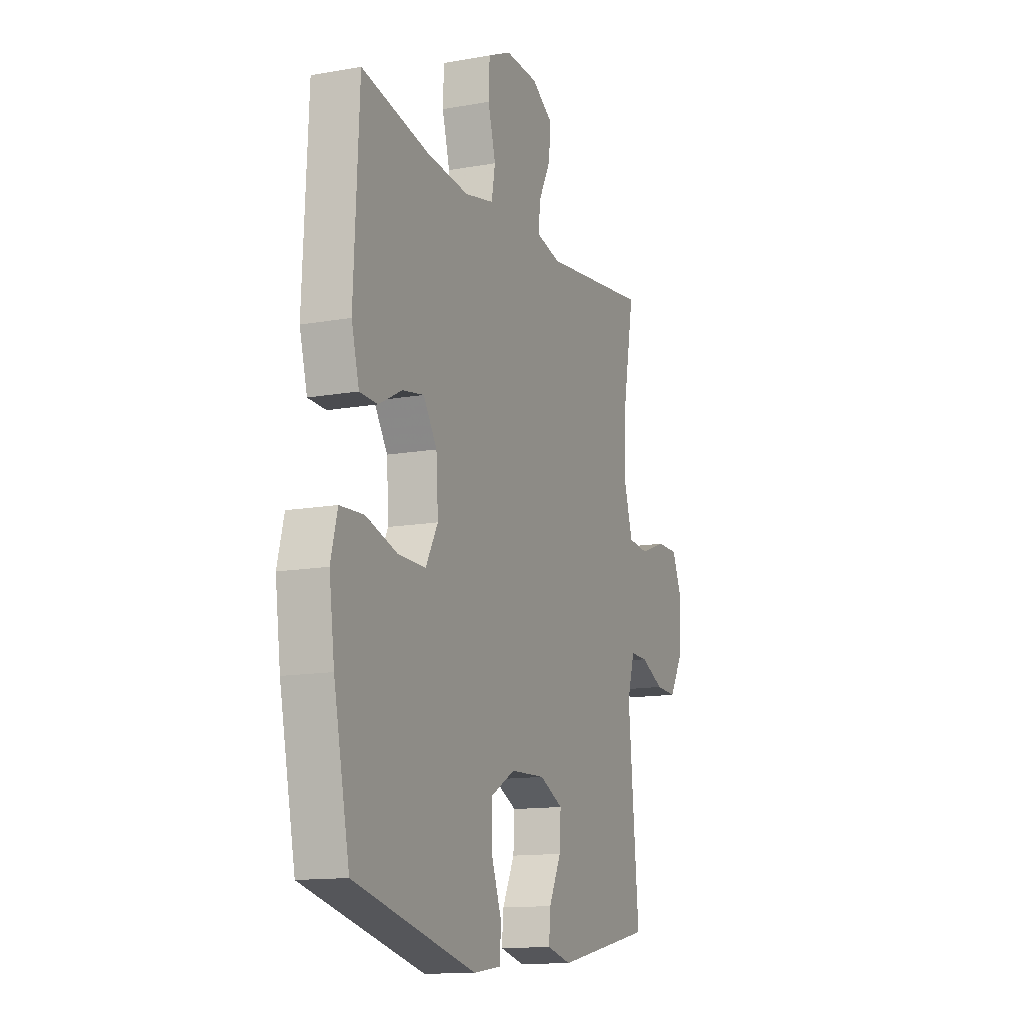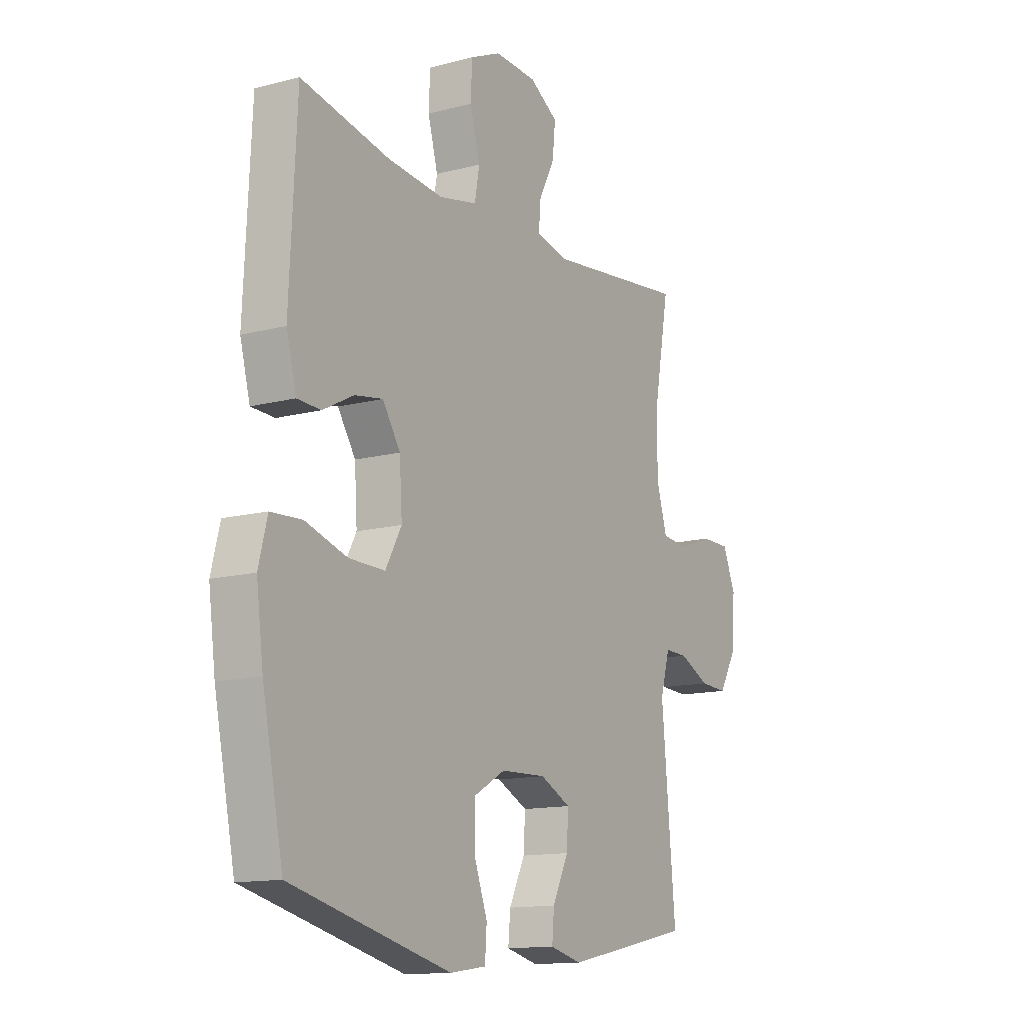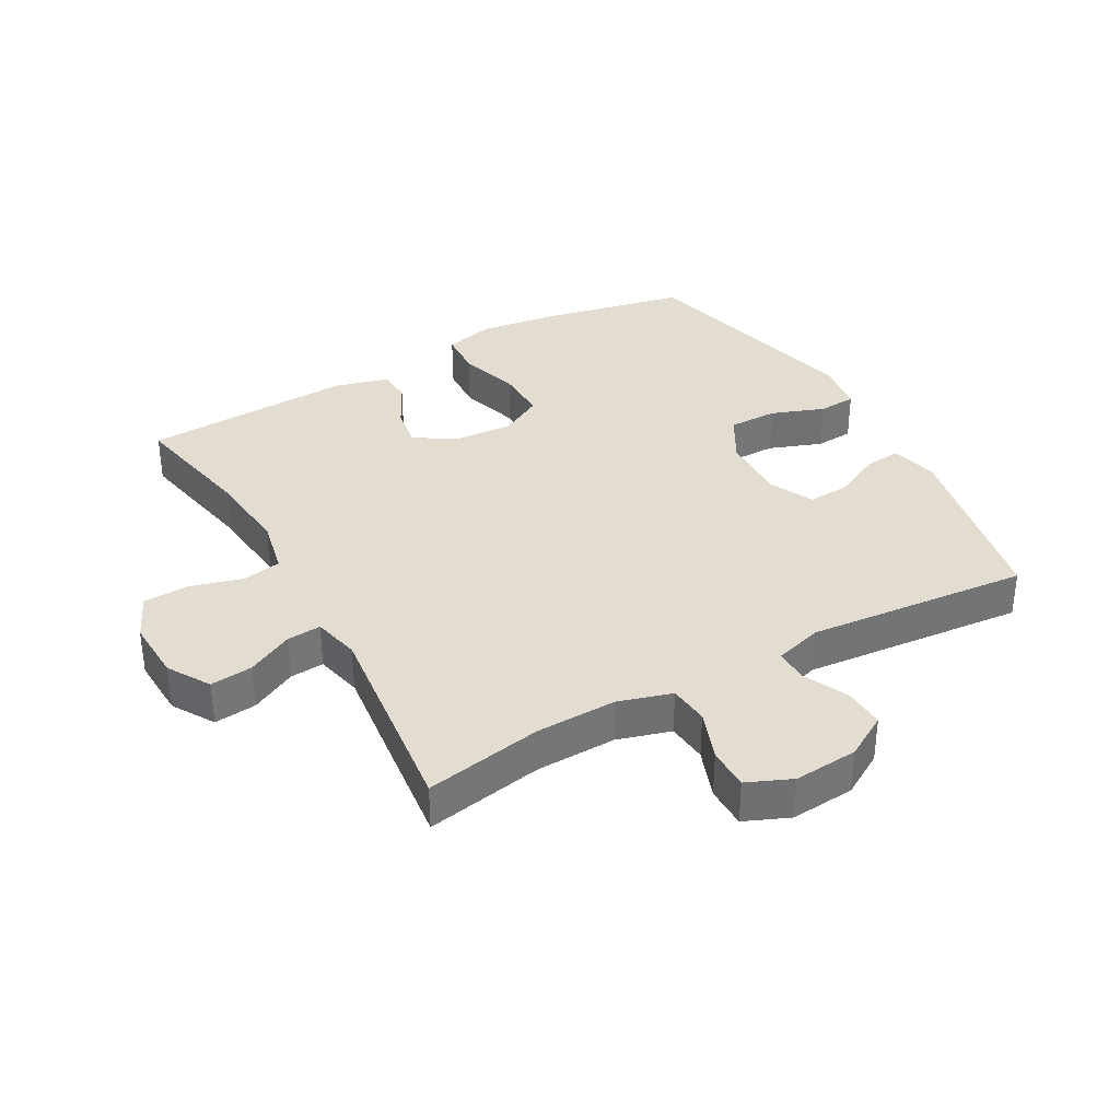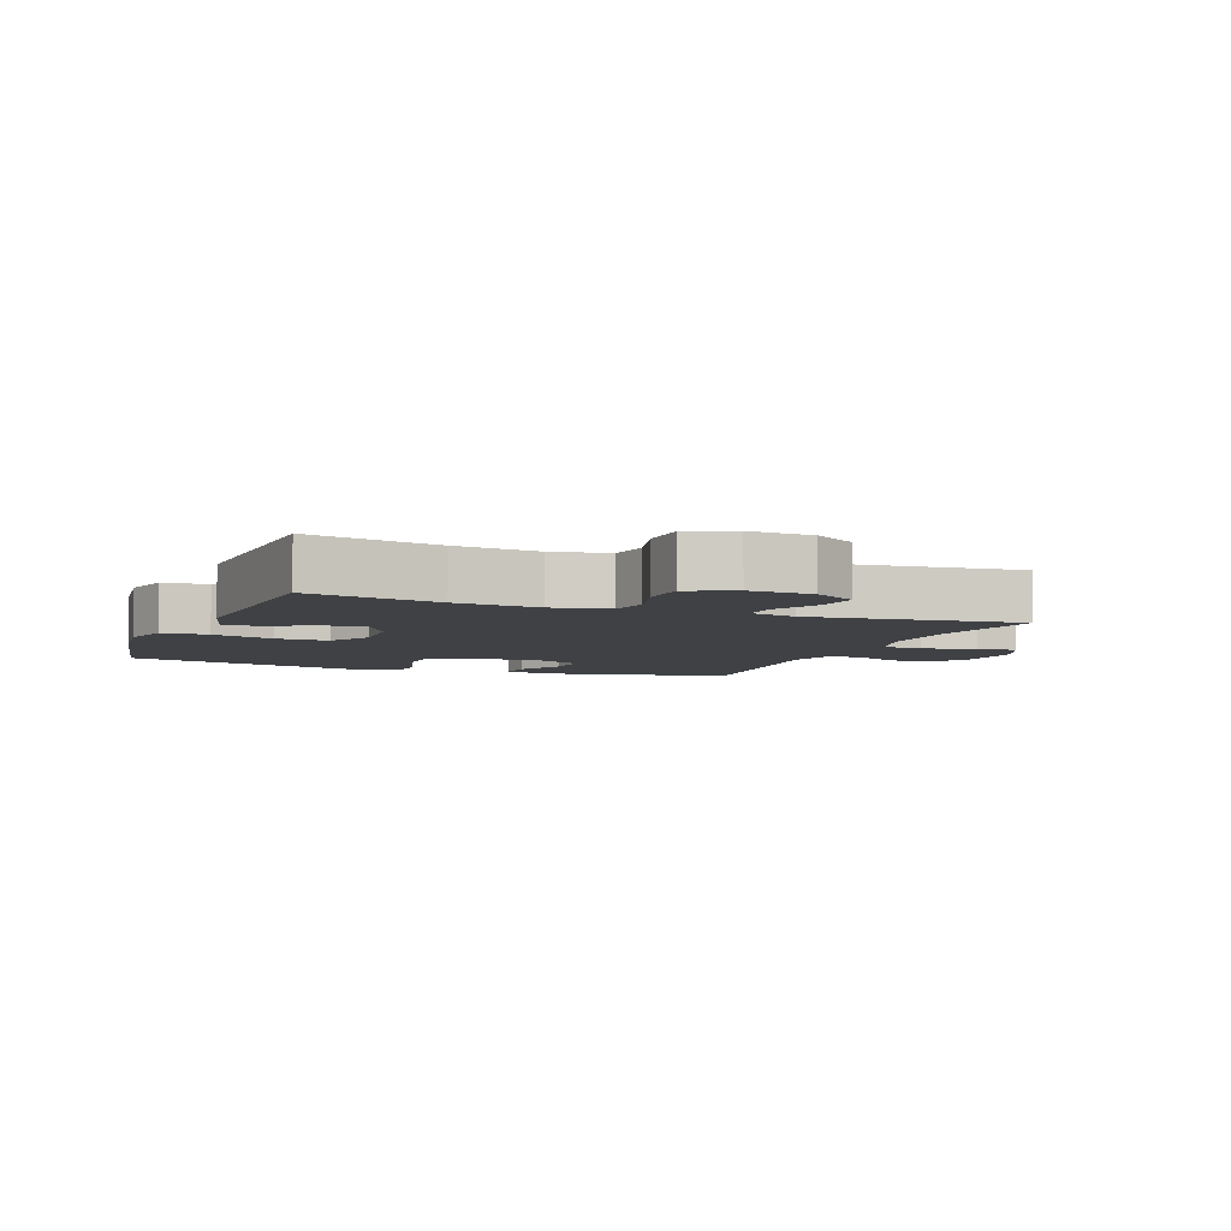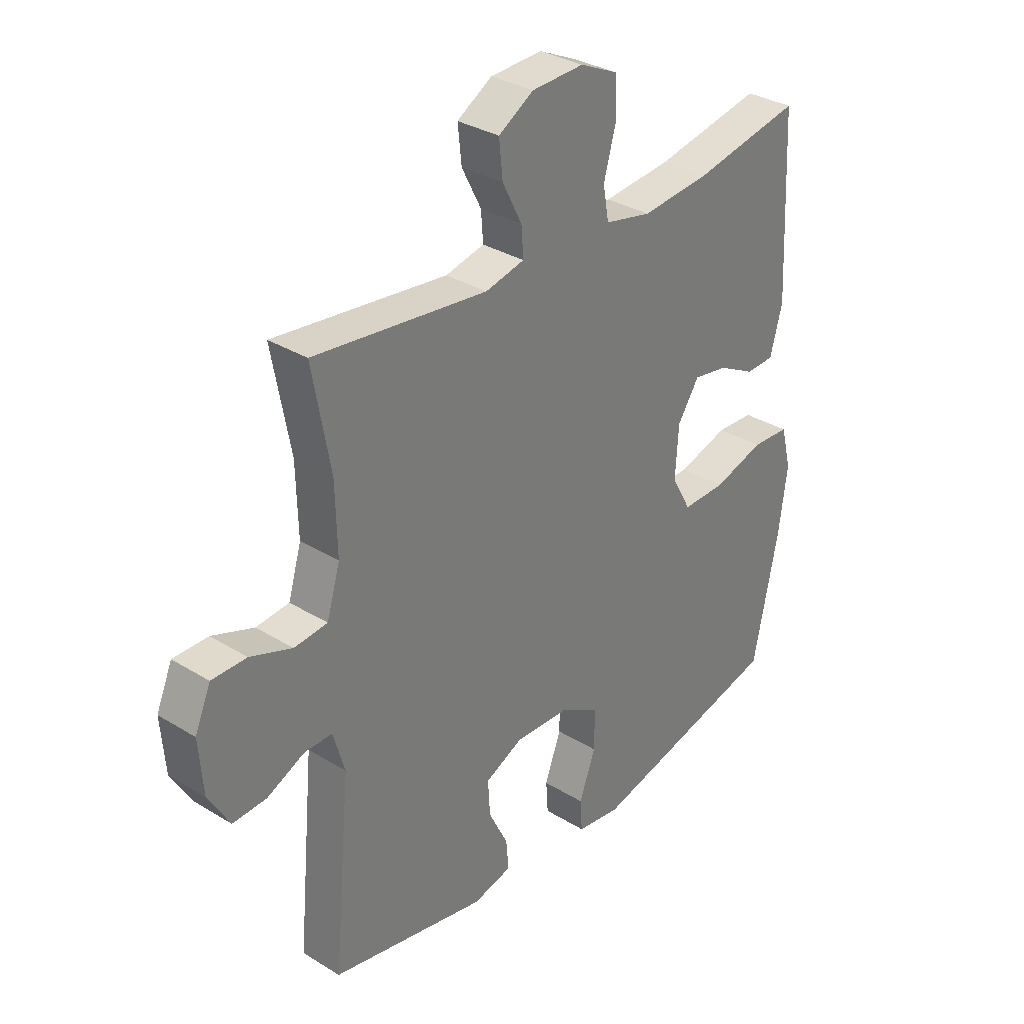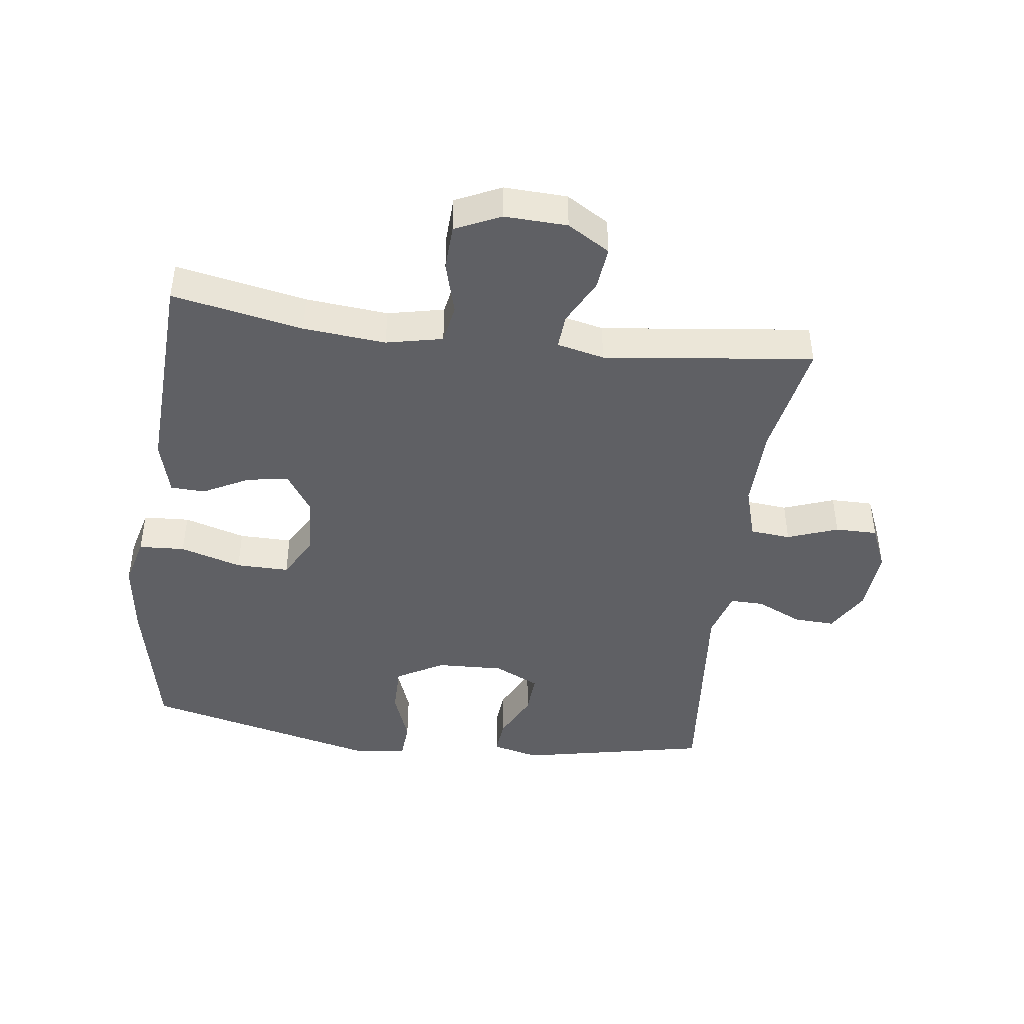
<metadata>
{"format":"obj","ext":"obj","renderer":"f3d","projection":"perspective","resolution":1024,"background":"white","views":[{"elev":-13.3,"azim":-67.8,"up":"+Z"},{"elev":-13.4,"azim":-59.3,"up":"+Z"},{"elev":35.4,"azim":60.7,"up":"+Y"},{"elev":-5.7,"azim":-21.6,"up":"+Y"},{"elev":32.5,"azim":130.6,"up":"+Z"},{"elev":-44.1,"azim":-7.4,"up":"+Y"}]}
</metadata>
<code>
v -0.5 0.07 -0.5
v -0.548 0.07 -0.268
v -0.564 0.07 -0.147
v -0.544 0.07 -0.069
v -0.472 0.07 -0.065
v -0.376 0.07 -0.094
v -0.293 0.07 -0.095
v -0.256 0.07 -0.028
v -0.262 0.07 0.067
v -0.303 0.07 0.129
v -0.368 0.07 0.118
v -0.439 0.07 0.081
v -0.493 0.07 0.083
v -0.516 0.07 0.169
v -0.5 0.07 0.5
v -0.296 0.07 0.46
v -0.167 0.07 0.448
v -0.079 0.07 0.467
v -0.068 0.07 0.528
v -0.091 0.07 0.611
v -0.088 0.07 0.682
v -0.017 0.07 0.715
v 0.081 0.07 0.711
v 0.147 0.07 0.671
v 0.14 0.07 0.604
v 0.103 0.07 0.532
v 0.099 0.07 0.478
v 0.173 0.07 0.461
v 0.5 0.07 0.5
v 0.466 0.07 0.315
v 0.463 0.07 0.188
v 0.488 0.07 0.104
v 0.551 0.07 0.098
v 0.63 0.07 0.127
v 0.696 0.07 0.127
v 0.726 0.07 0.057
v 0.718 0.07 -0.044
v 0.678 0.07 -0.112
v 0.614 0.07 -0.109
v 0.543 0.07 -0.076
v 0.49 0.07 -0.075
v 0.468 0.07 -0.151
v 0.5 0.07 -0.5
v 0.204 0.07 -0.561
v 0.13 0.07 -0.543
v 0.135 0.07 -0.487
v 0.172 0.07 -0.412
v 0.176 0.07 -0.346
v 0.105 0.07 -0.312
v 0 0.07 -0.316
v -0.074 0.07 -0.358
v -0.074 0.07 -0.435
v -0.043 0.07 -0.519
v -0.047 0.07 -0.578
v -0.131 0.07 -0.59
v -0.5 0 -0.5
v -0.548 0 -0.268
v -0.564 0 -0.147
v -0.544 0 -0.069
v -0.472 0 -0.065
v -0.376 0 -0.094
v -0.293 0 -0.095
v -0.256 0 -0.028
v -0.262 0 0.067
v -0.303 0 0.129
v -0.368 0 0.118
v -0.439 0 0.081
v -0.493 0 0.083
v -0.516 0 0.169
v -0.5 0 0.5
v -0.296 0 0.46
v -0.167 0 0.448
v -0.079 0 0.467
v -0.068 0 0.528
v -0.091 0 0.611
v -0.088 0 0.682
v -0.017 0 0.715
v 0.081 0 0.711
v 0.147 0 0.671
v 0.14 0 0.604
v 0.103 0 0.532
v 0.099 0 0.478
v 0.173 0 0.461
v 0.5 0 0.5
v 0.466 0 0.315
v 0.463 0 0.188
v 0.488 0 0.104
v 0.551 0 0.098
v 0.63 0 0.127
v 0.696 0 0.127
v 0.726 0 0.057
v 0.718 0 -0.044
v 0.678 0 -0.112
v 0.614 0 -0.109
v 0.543 0 -0.076
v 0.49 0 -0.075
v 0.468 0 -0.151
v 0.5 0 -0.5
v 0.204 0 -0.561
v 0.13 0 -0.543
v 0.135 0 -0.487
v 0.172 0 -0.412
v 0.176 0 -0.346
v 0.105 0 -0.312
v 0 0 -0.316
v -0.074 0 -0.358
v -0.074 0 -0.435
v -0.043 0 -0.519
v -0.047 0 -0.578
v -0.131 0 -0.59
f 4 5 6
f 3 4 6
f 2 3 6
f 1 2 6
f 55 1 6
f 54 55 6
f 53 54 6
f 52 53 6
f 51 52 6 7
f 50 51 7 8
f 49 50 8 9
f 48 49 9 10
f 45 46 47
f 44 45 47
f 43 44 47
f 42 43 47
f 41 42 47 48
f 38 39 40
f 37 38 40
f 36 37 40
f 35 36 40
f 34 35 40
f 33 34 40
f 32 33 40 41
f 41 48 10
f 32 41 10
f 31 32 10
f 28 29 30
f 30 31 10
f 28 30 10
f 27 28 10
f 24 25 26
f 23 24 26
f 22 23 26
f 21 22 26
f 20 21 26
f 19 20 26
f 18 19 26 27
f 14 15 16
f 13 14 16
f 12 13 16
f 11 12 16
f 11 16 17
f 17 18 27
f 11 17 27
f 10 11 27
f 61 60 59
f 61 59 58
f 61 58 57
f 61 57 56
f 61 56 110
f 61 110 109
f 61 109 108
f 61 108 107
f 62 61 107 106
f 63 62 106 105
f 64 63 105 104
f 65 64 104 103
f 102 101 100
f 102 100 99
f 102 99 98
f 102 98 97
f 103 102 97 96
f 95 94 93
f 95 93 92
f 95 92 91
f 95 91 90
f 95 90 89
f 95 89 88
f 96 95 88 87
f 65 103 96
f 65 96 87
f 65 87 86
f 85 84 83
f 65 86 85
f 65 85 83
f 65 83 82
f 81 80 79
f 81 79 78
f 81 78 77
f 81 77 76
f 81 76 75
f 81 75 74
f 82 81 74 73
f 71 70 69
f 71 69 68
f 71 68 67
f 71 67 66
f 72 71 66
f 82 73 72
f 82 72 66
f 82 66 65
f 1 56 57 2
f 2 57 58 3
f 3 58 59 4
f 4 59 60 5
f 5 60 61 6
f 6 61 62 7
f 7 62 63 8
f 8 63 64 9
f 9 64 65 10
f 10 65 66 11
f 11 66 67 12
f 12 67 68 13
f 13 68 69 14
f 14 69 70 15
f 15 70 71 16
f 16 71 72 17
f 17 72 73 18
f 18 73 74 19
f 19 74 75 20
f 20 75 76 21
f 21 76 77 22
f 22 77 78 23
f 23 78 79 24
f 24 79 80 25
f 25 80 81 26
f 26 81 82 27
f 27 82 83 28
f 28 83 84 29
f 29 84 85 30
f 30 85 86 31
f 31 86 87 32
f 32 87 88 33
f 33 88 89 34
f 34 89 90 35
f 35 90 91 36
f 36 91 92 37
f 37 92 93 38
f 38 93 94 39
f 39 94 95 40
f 40 95 96 41
f 41 96 97 42
f 42 97 98 43
f 43 98 99 44
f 44 99 100 45
f 45 100 101 46
f 46 101 102 47
f 47 102 103 48
f 48 103 104 49
f 49 104 105 50
f 50 105 106 51
f 51 106 107 52
f 52 107 108 53
f 53 108 109 54
f 54 109 110 55
f 55 110 56 1

</code>
